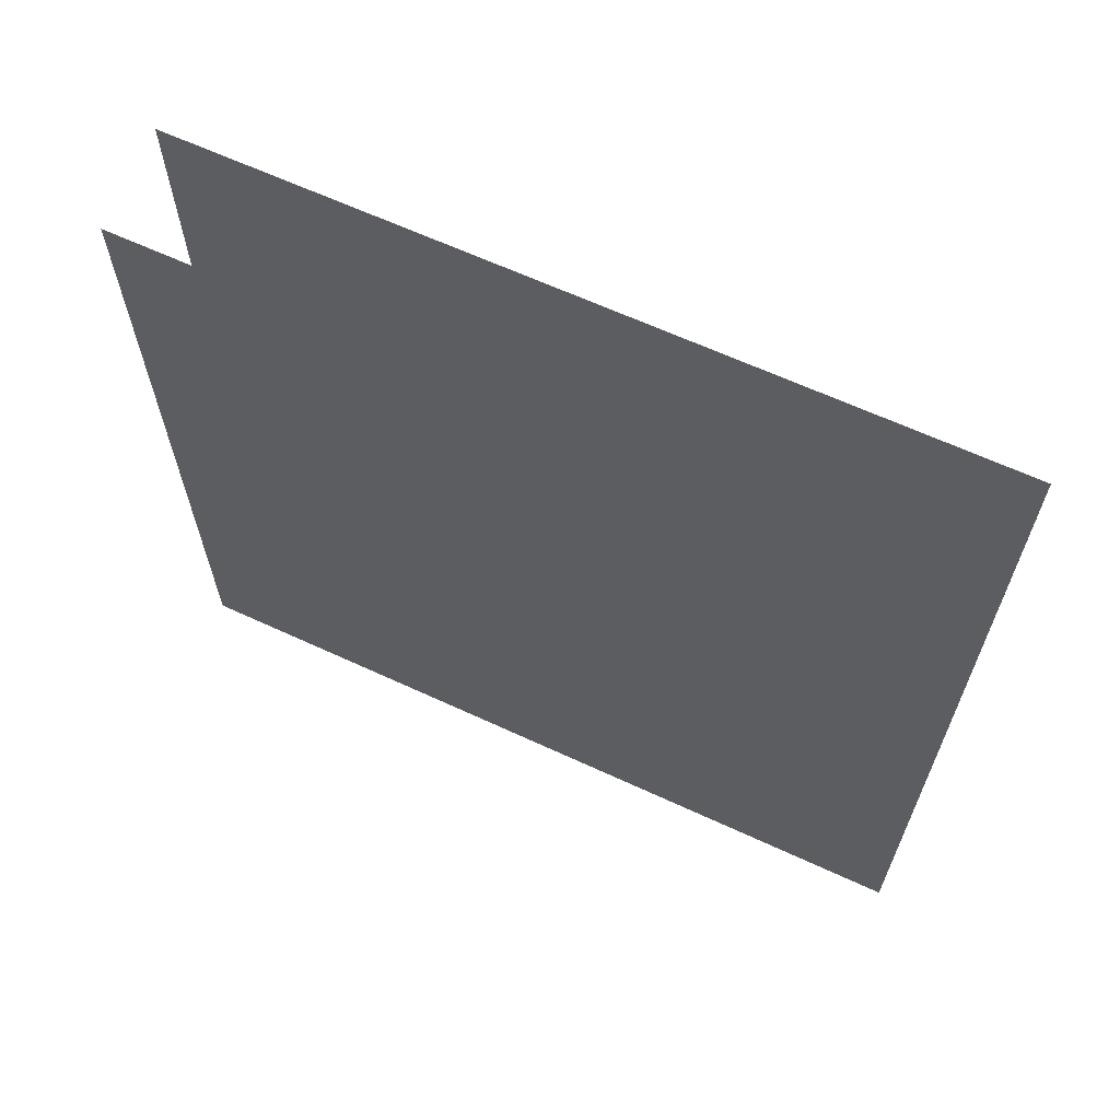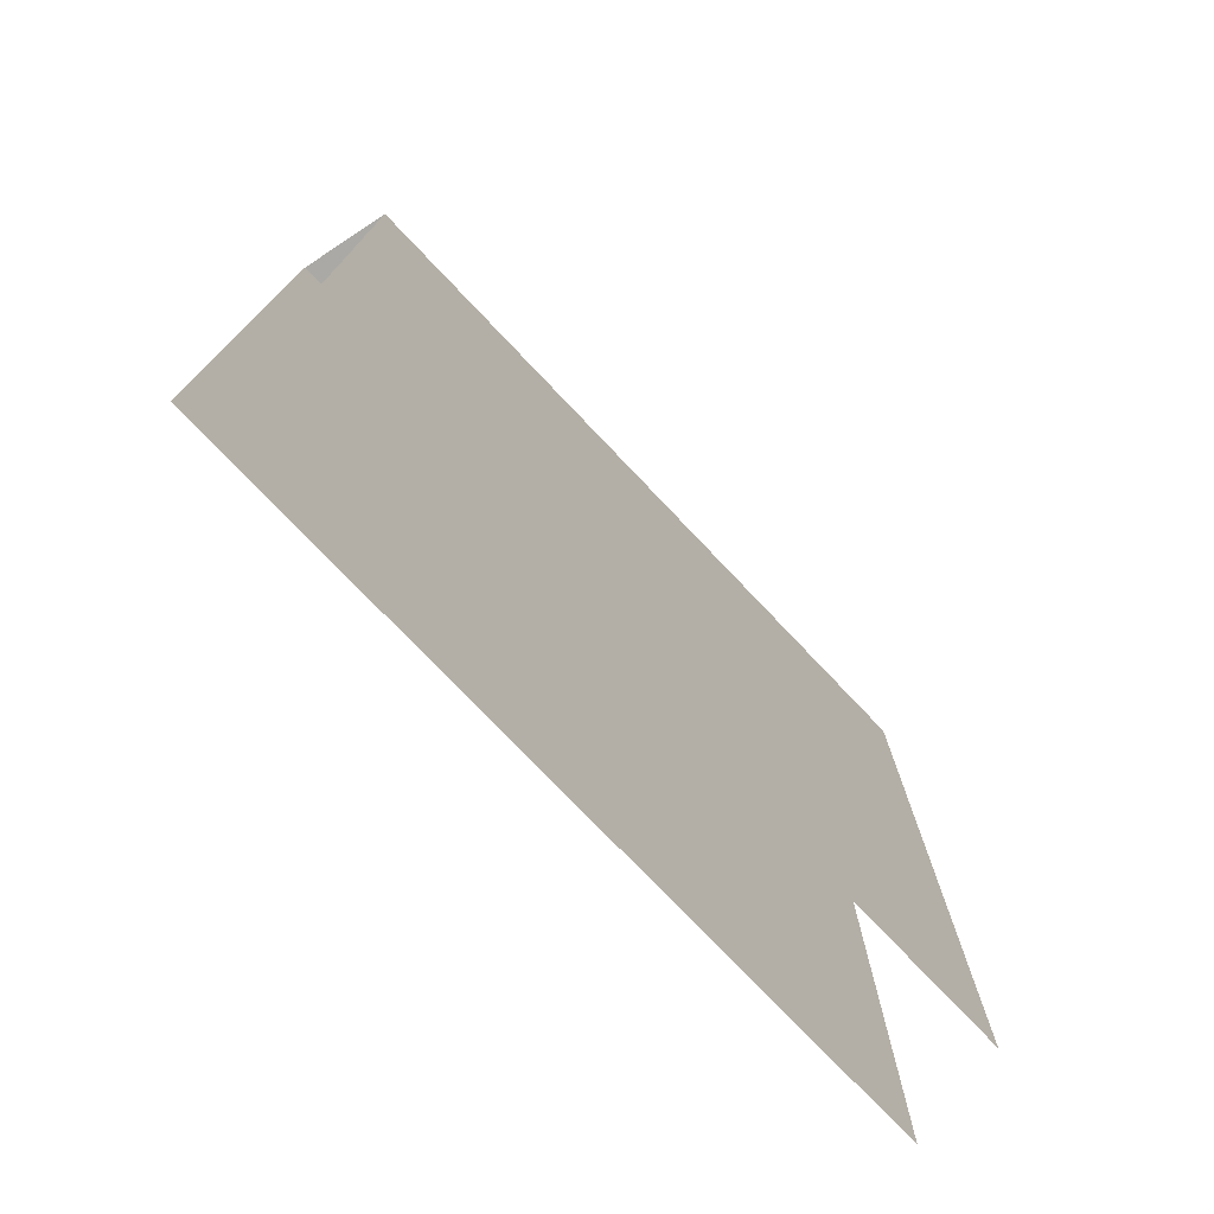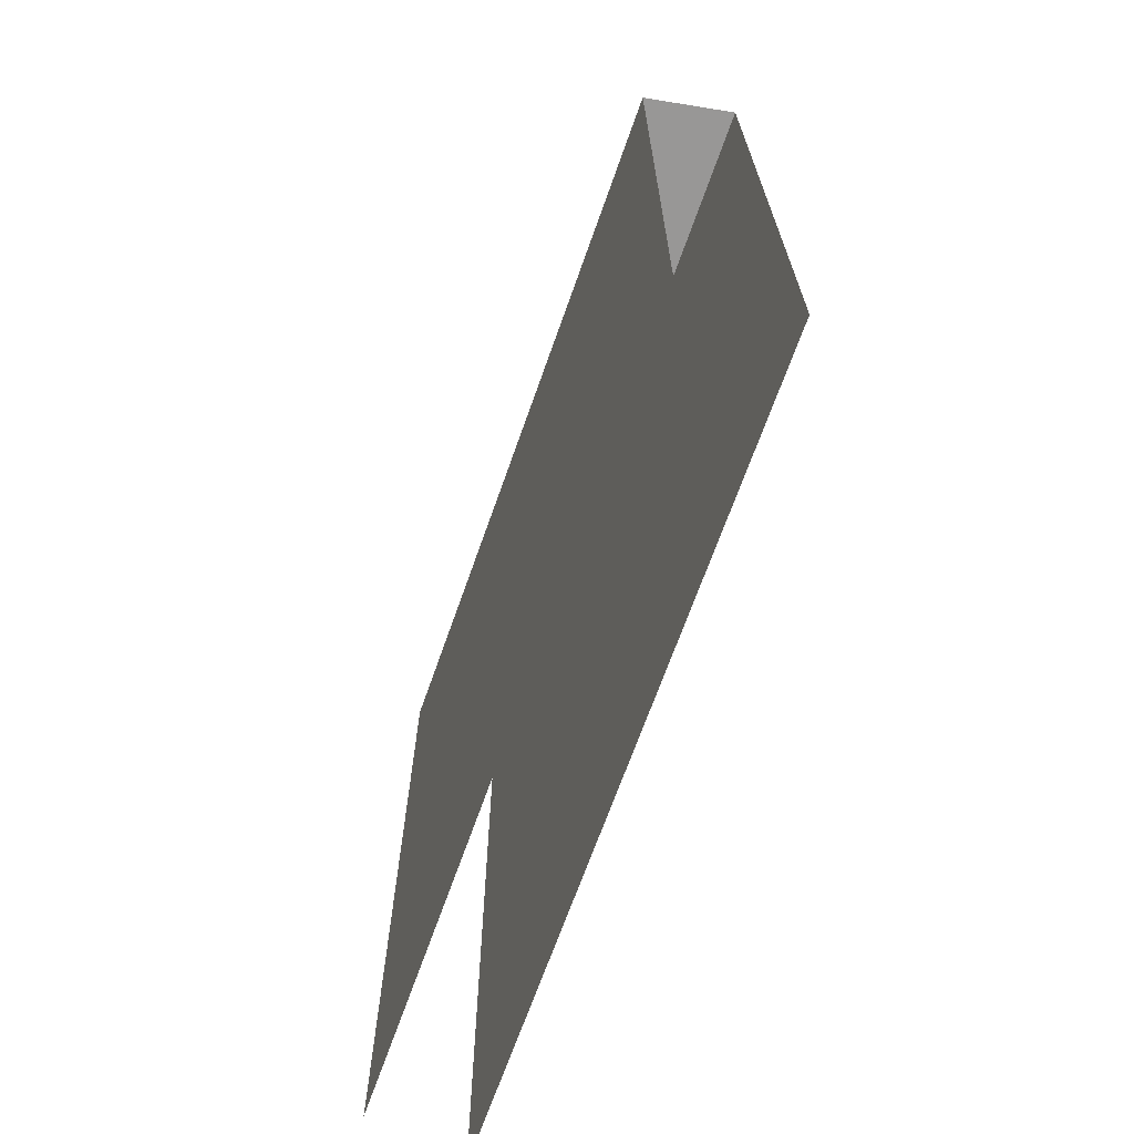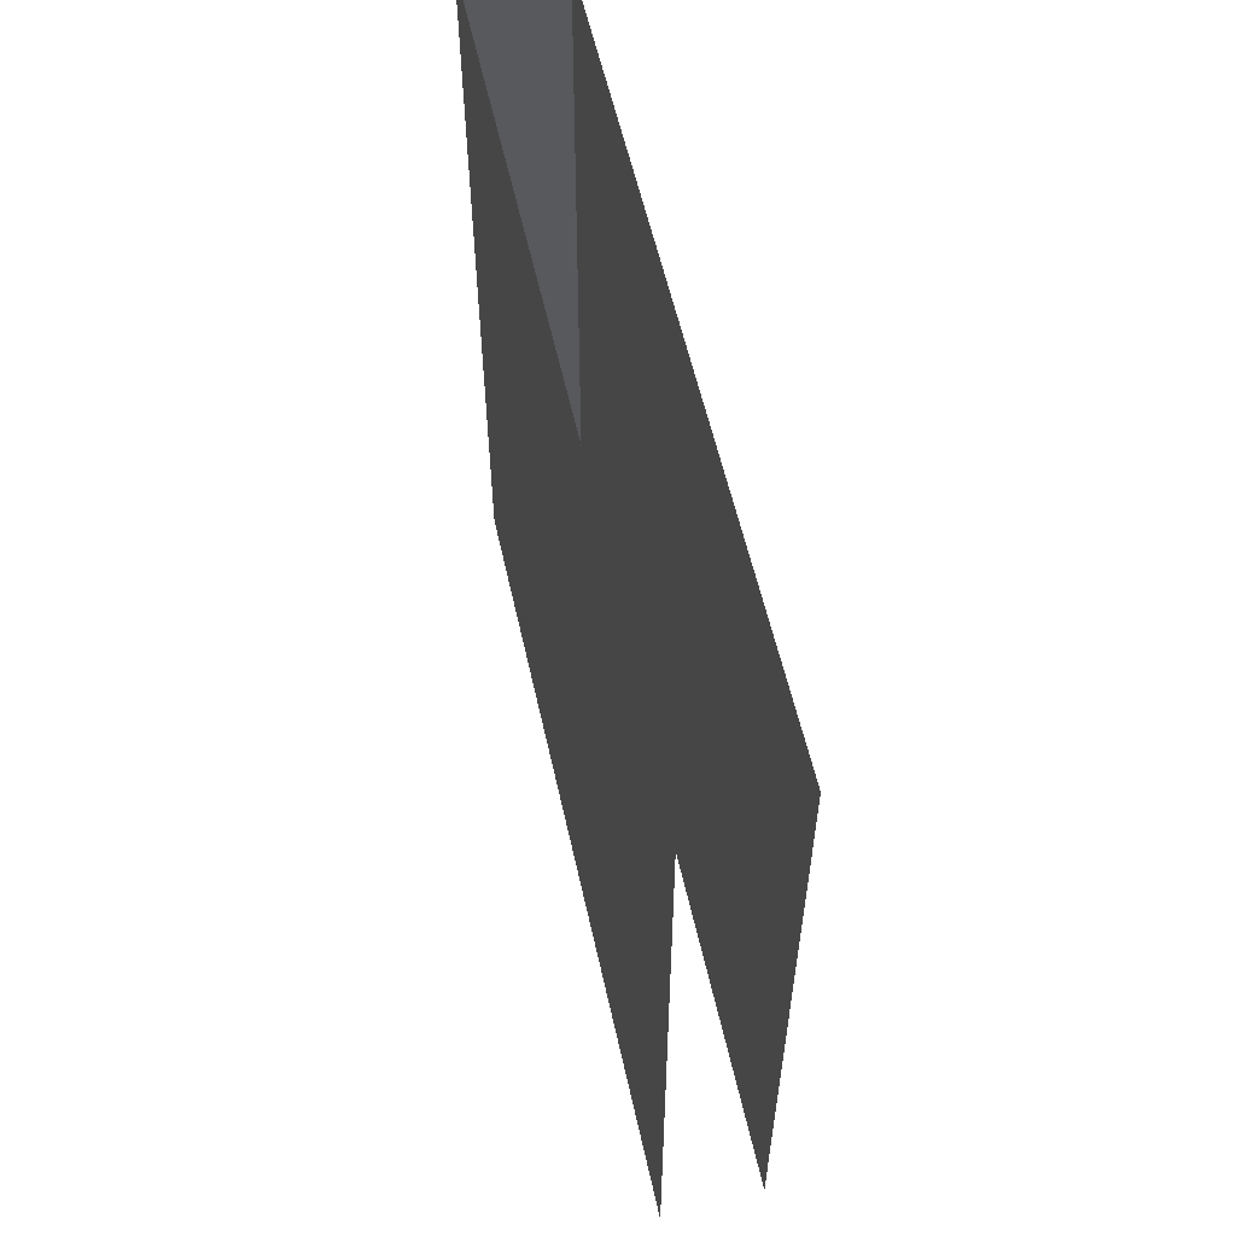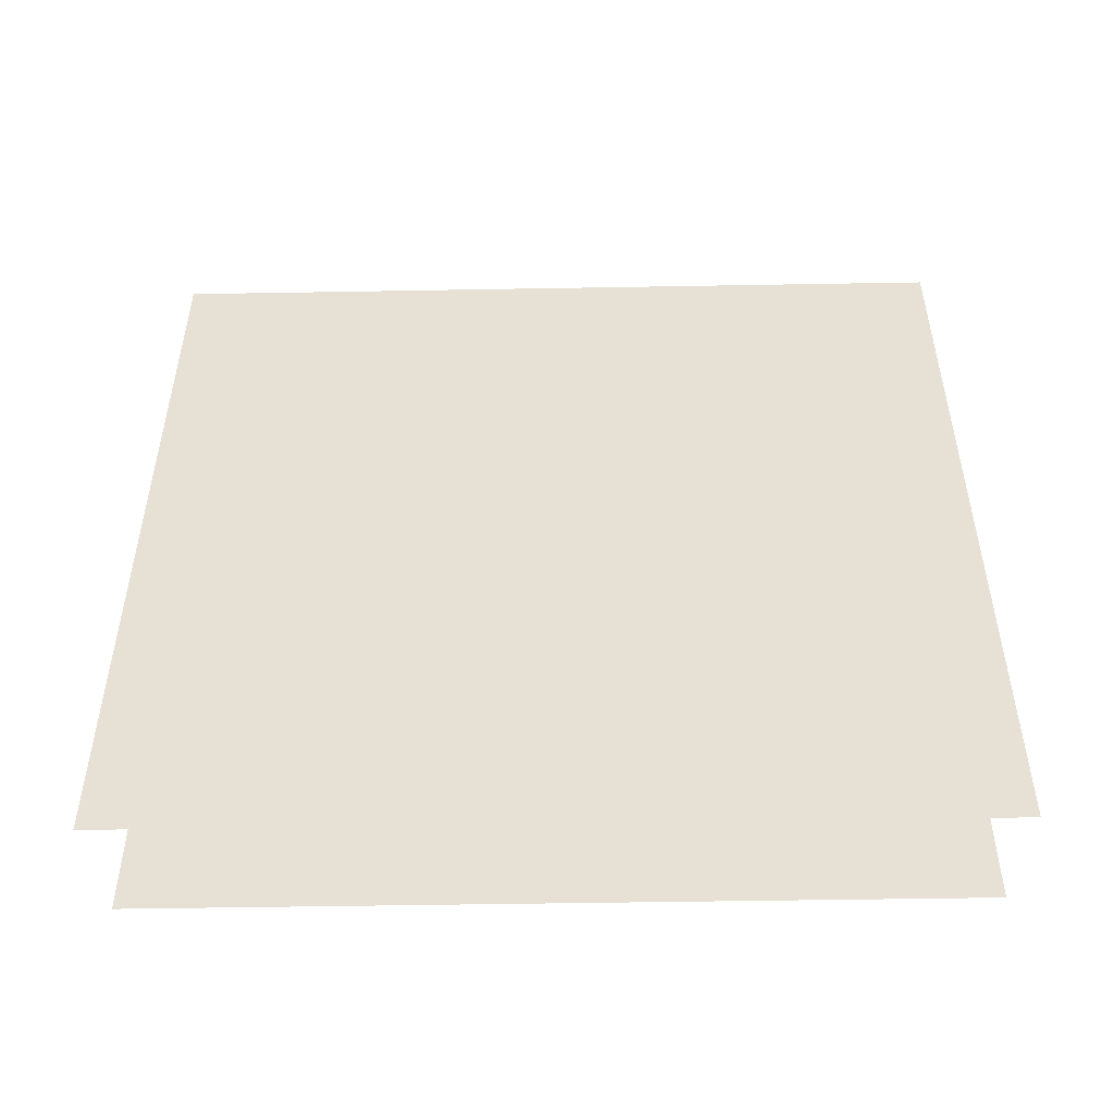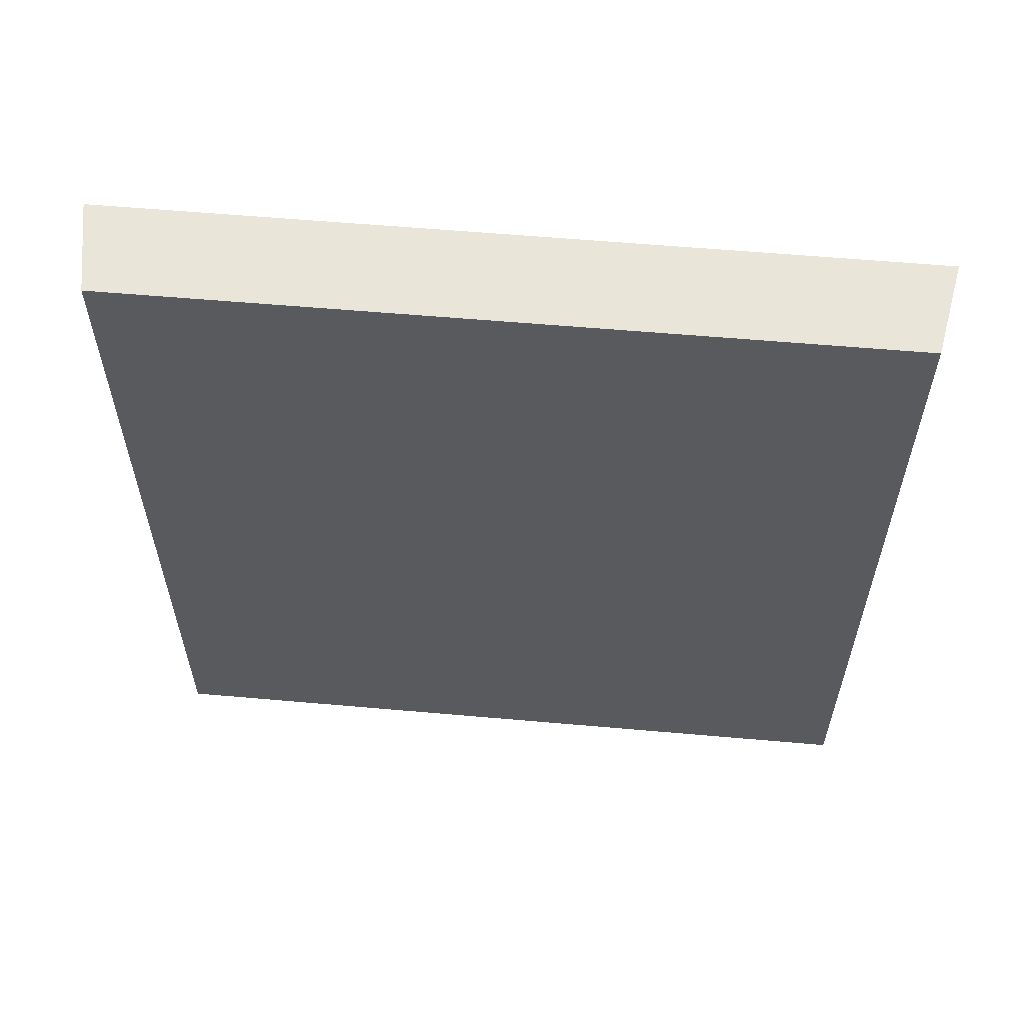
<metadata>
{"format":"obj","ext":"obj","renderer":"f3d","projection":"perspective","resolution":1024,"background":"white","views":[{"elev":64.4,"azim":115.0,"up":"+Z"},{"elev":-75.4,"azim":43.5,"up":"+Y"},{"elev":-68.3,"azim":160.6,"up":"+Y"},{"elev":57.4,"azim":-12.5,"up":"+Z"},{"elev":-50.1,"azim":-88.9,"up":"+Y"},{"elev":58.5,"azim":95.2,"up":"+Y"}]}
</metadata>
<code>
o DoorEntrancePuzzle1
g Pipe-detach
v 44.83 10 50.7
v 44.83 10 49.15
v 44.83 17.77 50.7
v 44.83 17.77 49.15
v 45.78 10 49.32
v 45.78 10 50.8
v 45.78 17.77 49.32
v 45.78 17.77 50.8
v 44.83 10 52.24
v 44.83 10 50.7
v 44.83 17.77 52.24
v 44.83 17.77 50.7
v 45.78 10 50.8
v 45.78 10 52.27
v 45.78 17.77 50.8
v 45.78 17.77 52.27
v 45.78 10 52.27
v 45.78 10 53.75
v 45.78 17.77 52.27
v 45.78 17.77 53.75
v 44.83 10 53.79
v 44.83 10 52.24
v 44.83 17.77 53.79
v 44.83 17.77 52.24
v 45.78 10 53.75
v 45.78 10 55.23
v 45.78 17.77 53.75
v 45.78 17.77 55.23
v 44.83 10 55.33
v 44.83 10 53.79
v 44.83 17.77 55.33
v 44.83 17.77 53.79
v 45.78 10 55.23
v 45.78 10 56.7
v 45.78 17.77 55.23
v 45.78 17.77 56.7
v 44.83 10 56.88
v 44.83 10 55.33
v 44.83 17.77 56.88
v 44.83 17.77 55.33
v 45.78 17.77 55.23
v 45.78 17.77 53.75
v 44.83 17.77 55.33
v 44.83 17.77 53.79
v 45.78 17.77 56.7
v 45.78 17.77 55.23
v 44.83 17.77 56.88
v 44.83 17.77 55.33
v 45.78 17.77 53.75
v 45.78 17.77 52.27
v 44.83 17.77 53.79
v 44.83 17.77 52.24
v 45.78 17.77 52.27
v 45.78 17.77 50.8
v 44.83 17.77 52.24
v 44.83 17.77 50.7
v 45.78 17.77 50.8
v 45.78 17.77 49.32
v 44.83 17.77 50.7
v 44.83 17.77 49.15
g Pipe-detach
f 3 4 2 1
f 7 8 6 5
f 11 12 10 9
f 15 16 14 13
f 19 20 18 17
f 23 24 22 21
f 27 28 26 25
f 31 32 30 29
f 35 36 34 33
f 39 40 38 37
f 44 43 41 42
f 48 47 45 46
f 52 51 49 50
f 56 55 53 54
f 60 59 57 58

</code>
